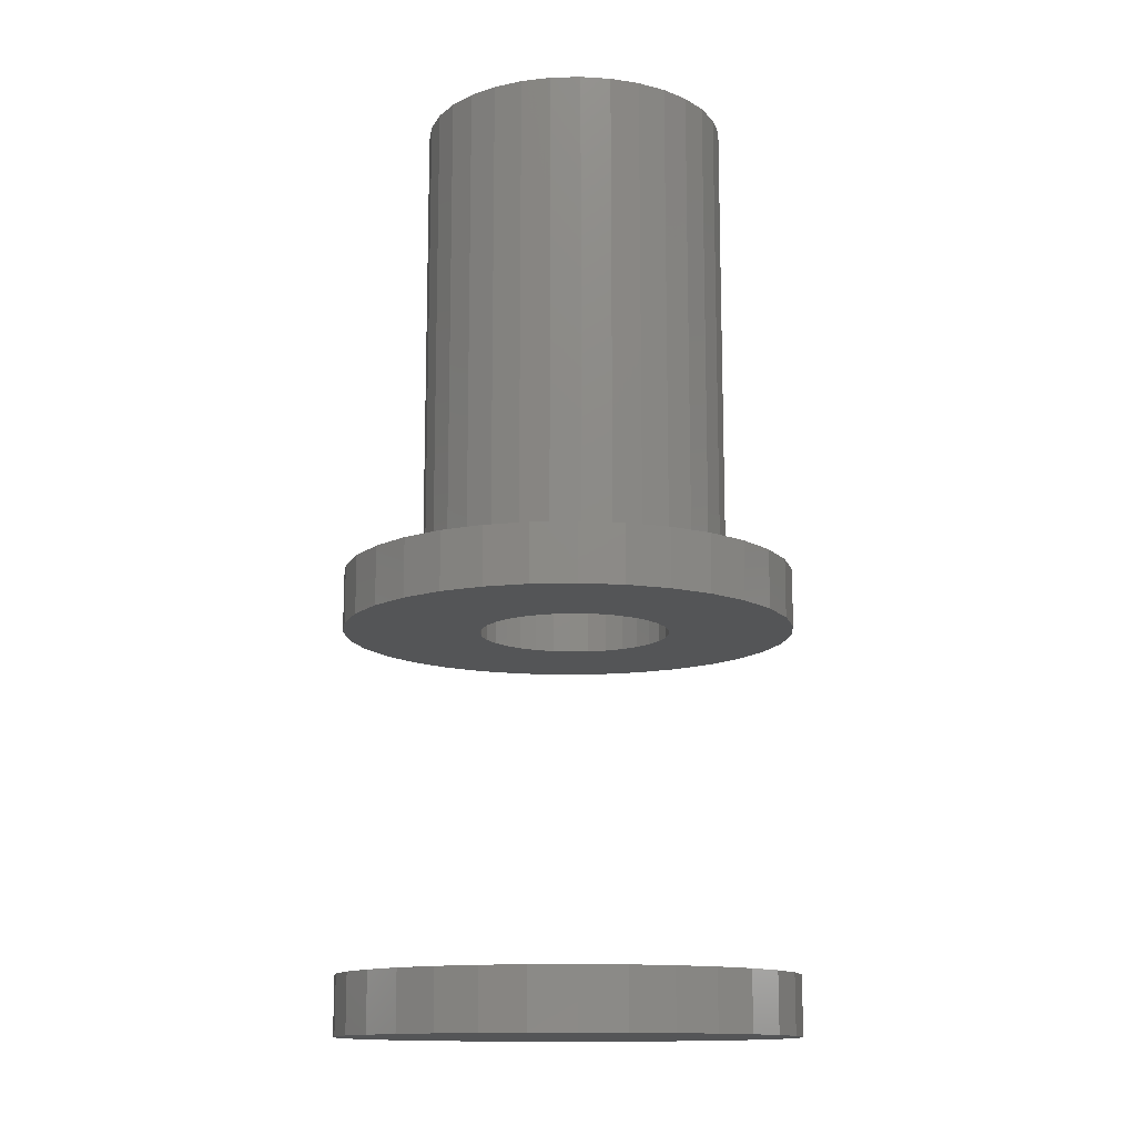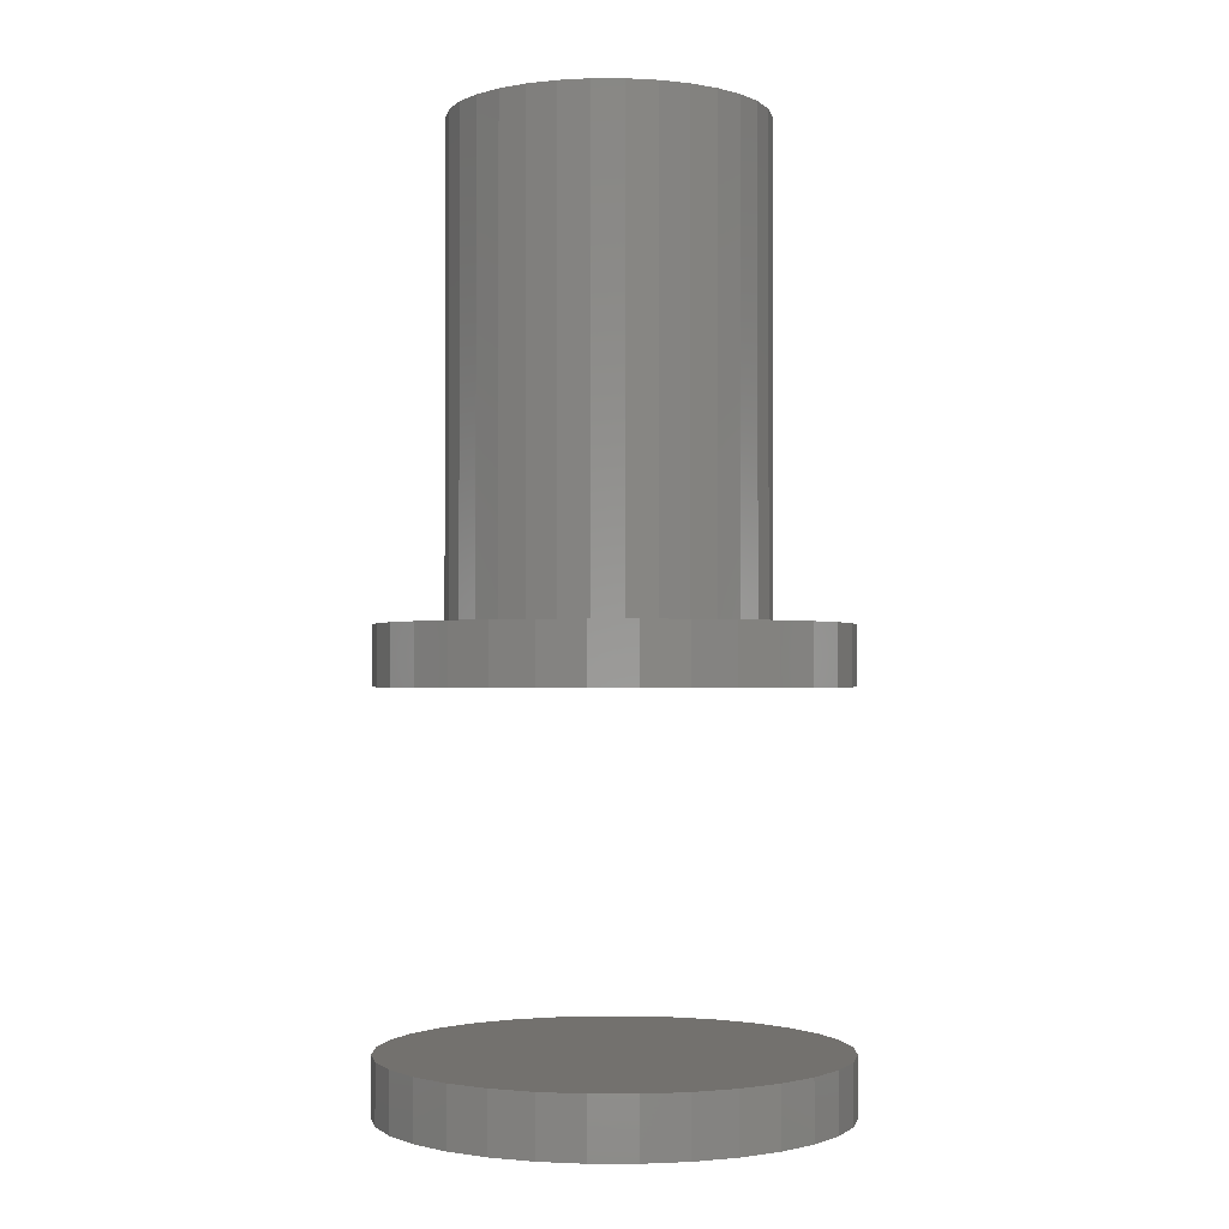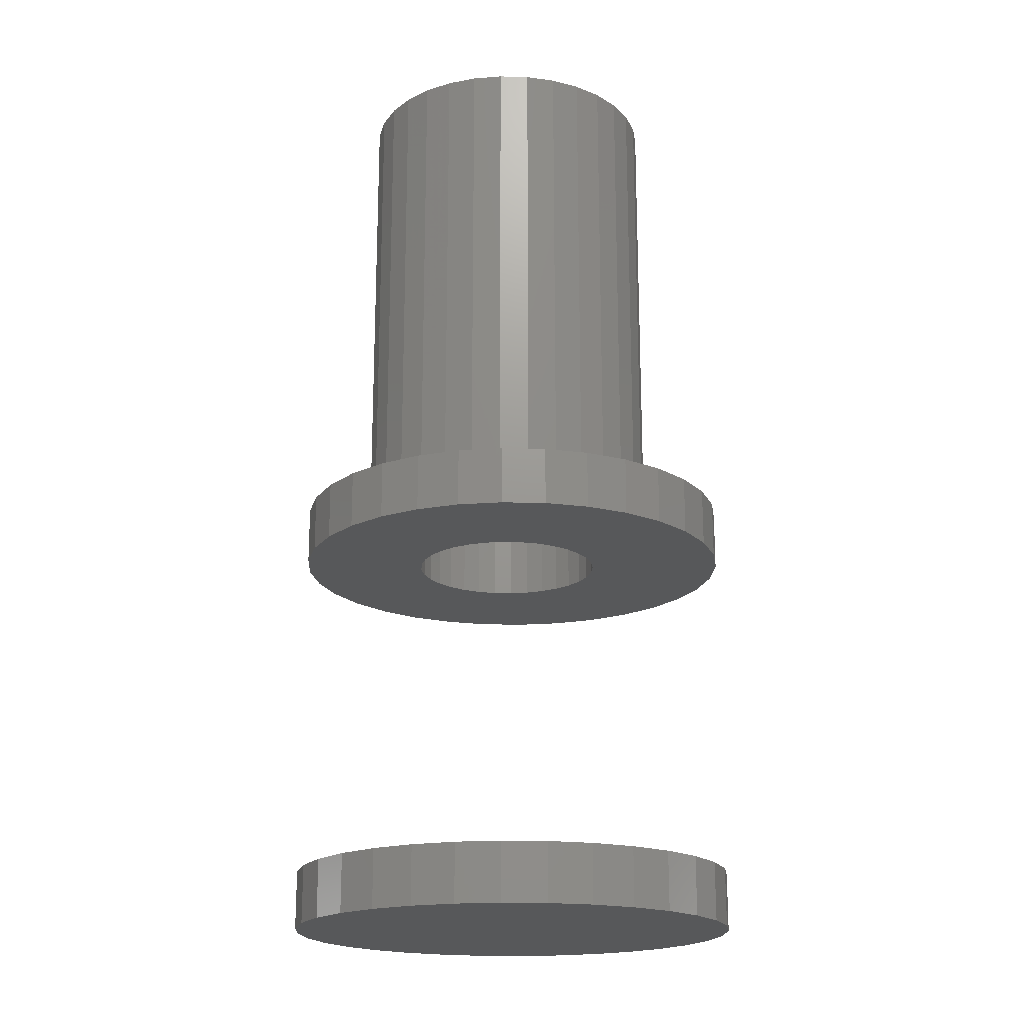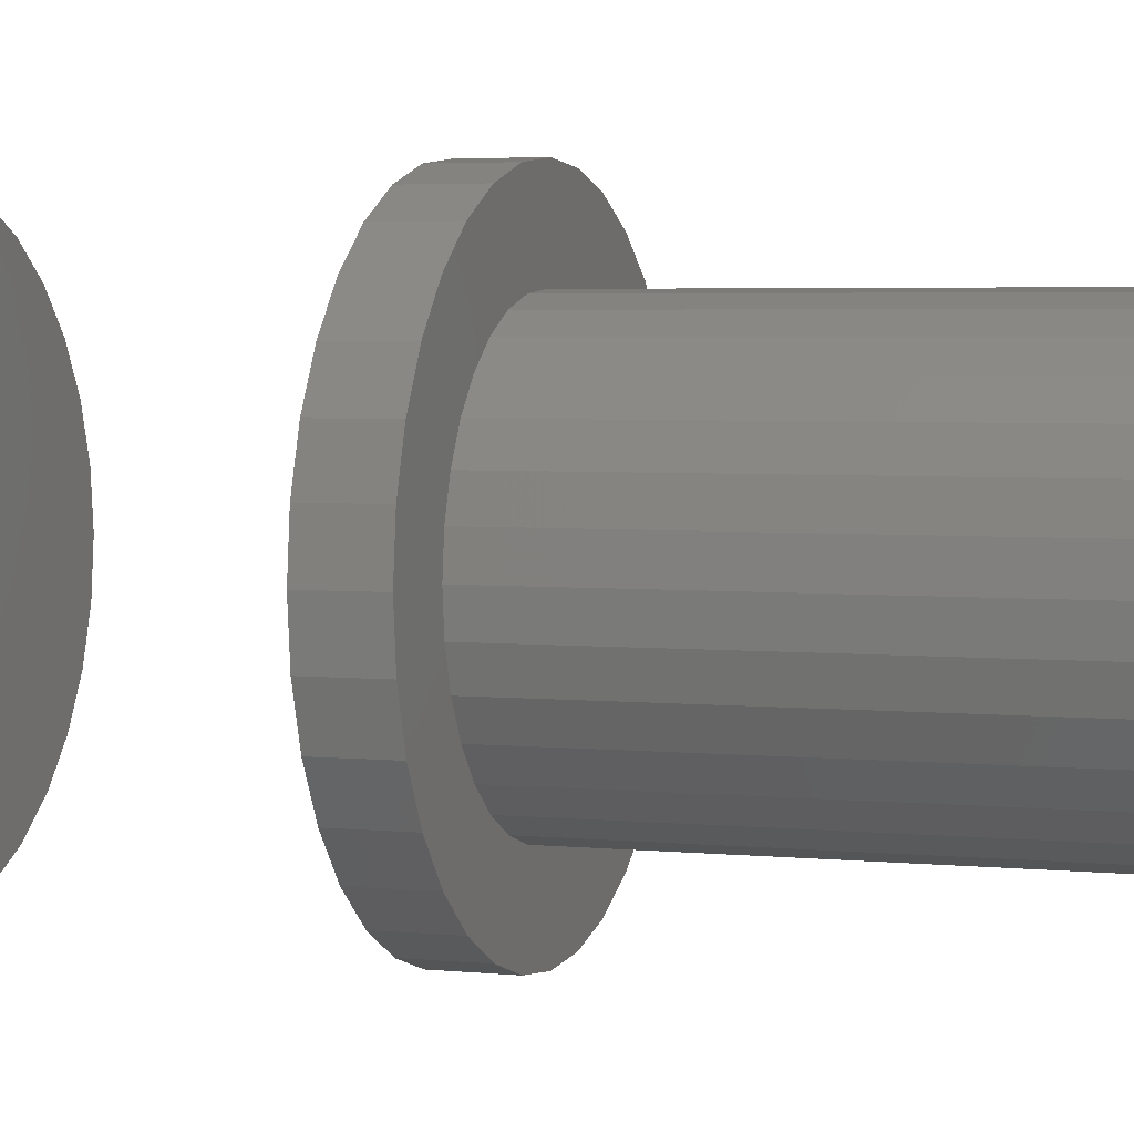
<metadata>
{"format":"stl","ext":"stl","renderer":"f3d","projection":"perspective","resolution":1024,"background":"white","views":[{"elev":-13.4,"azim":-171.0,"up":"+Z"},{"elev":-1.6,"azim":-39.1,"up":"+Z"},{"elev":-19.1,"azim":-31.1,"up":"+Z"},{"elev":3.5,"azim":-69.8,"up":"+Y"}]}
</metadata>
<code>
# stl→obj: 256 verts, 504 faces
v -0.1787 2.23e-17 0.3203
v -0.1787 2.23e-17 0.3672
v -0.1752 0.03552 0.3203
v -0.1752 0.03552 0.3672
v -0.1648 0.06968 0.3203
v -0.1648 0.06968 0.3672
v -0.148 0.1012 0.3203
v -0.148 0.1012 0.3672
v -0.1254 0.1287 0.3203
v -0.1254 0.1287 0.3672
v -0.09778 0.1514 0.3203
v -0.09778 0.1514 0.3672
v -0.0663 0.1682 0.3203
v -0.0663 0.1682 0.3672
v -0.03215 0.1786 0.3203
v -0.03215 0.1786 0.3672
v 0.003372 0.1821 0.3203
v 0.003372 0.1821 0.3672
v 0.03889 0.1786 0.3203
v 0.03889 0.1786 0.3672
v 0.07305 0.1682 0.3203
v 0.07305 0.1682 0.3672
v 0.1045 0.1514 0.3203
v 0.1045 0.1514 0.3672
v 0.1321 0.1287 0.3203
v 0.1321 0.1287 0.3672
v 0.1548 0.1012 0.3203
v 0.1548 0.1012 0.3672
v 0.1716 0.06968 0.3203
v 0.1716 0.06968 0.3672
v 0.1819 0.03552 0.3203
v 0.1819 0.03552 0.3672
v 0.1854 0 0.3203
v 0.1854 0 0.3672
v -0.1787 2.23e-17 0
v -0.1787 2.23e-17 0.04688
v -0.1752 0.03552 0
v -0.1752 0.03552 0.04688
v -0.1648 0.06968 0
v -0.1648 0.06968 0.04688
v -0.148 0.1012 0
v -0.148 0.1012 0.04688
v -0.1254 0.1287 0
v -0.1254 0.1287 0.04688
v -0.09778 0.1514 0
v -0.09778 0.1514 0.04688
v -0.0663 0.1682 0
v -0.0663 0.1682 0.04688
v -0.03215 0.1786 0
v -0.03215 0.1786 0.04688
v 0.003372 0.1821 0
v 0.003372 0.1821 0.04688
v 0.03889 0.1786 0
v 0.03889 0.1786 0.04688
v 0.07305 0.1682 0
v 0.07305 0.1682 0.04688
v 0.1045 0.1514 0
v 0.1045 0.1514 0.04688
v 0.1321 0.1287 0
v 0.1321 0.1287 0.04688
v 0.1548 0.1012 0
v 0.1548 0.1012 0.04688
v 0.1716 0.06968 0
v 0.1716 0.06968 0.04688
v 0.1819 0.03552 0
v 0.1819 0.03552 0.04688
v 0.1854 0 0
v 0.1854 0 0.04688
v 0.1819 -0.03552 0.3203
v 0.1819 -0.03552 0.3672
v 0.1716 -0.06968 0.3203
v 0.1716 -0.06968 0.3672
v 0.1548 -0.1012 0.3203
v 0.1548 -0.1012 0.3672
v 0.1321 -0.1287 0.3203
v 0.1321 -0.1287 0.3672
v 0.1045 -0.1514 0.3203
v 0.1045 -0.1514 0.3672
v 0.07305 -0.1682 0.3203
v 0.07305 -0.1682 0.3672
v 0.03889 -0.1786 0.3203
v 0.03889 -0.1786 0.3672
v 0.003372 -0.1821 0.3203
v 0.003372 -0.1821 0.3672
v -0.03215 -0.1786 0.3203
v -0.03215 -0.1786 0.3672
v -0.0663 -0.1682 0.3203
v -0.0663 -0.1682 0.3672
v -0.09778 -0.1514 0.3203
v -0.09778 -0.1514 0.3672
v -0.1254 -0.1287 0.3203
v -0.1254 -0.1287 0.3672
v -0.148 -0.1012 0.3203
v -0.148 -0.1012 0.3672
v -0.1648 -0.06968 0.3203
v -0.1648 -0.06968 0.3672
v -0.1752 -0.03552 0.3203
v -0.1752 -0.03552 0.3672
v 0.1819 -0.03552 0
v 0.1819 -0.03552 0.04688
v 0.1716 -0.06968 0
v 0.1716 -0.06968 0.04688
v 0.1548 -0.1012 0
v 0.1548 -0.1012 0.04688
v 0.1321 -0.1287 0
v 0.1321 -0.1287 0.04688
v 0.1045 -0.1514 0
v 0.1045 -0.1514 0.04688
v 0.07305 -0.1682 0
v 0.07305 -0.1682 0.04688
v 0.03889 -0.1786 0
v 0.03889 -0.1786 0.04688
v 0.003372 -0.1821 0
v 0.003372 -0.1821 0.04688
v -0.03215 -0.1786 0
v -0.03215 -0.1786 0.04688
v -0.0663 -0.1682 0
v -0.0663 -0.1682 0.04688
v -0.09778 -0.1514 0
v -0.09778 -0.1514 0.04688
v -0.1254 -0.1287 0
v -0.1254 -0.1287 0.04688
v -0.148 -0.1012 0
v -0.148 -0.1012 0.04688
v -0.1648 -0.06968 0
v -0.1648 -0.06968 0.04688
v -0.1752 -0.03552 0
v -0.1752 -0.03552 0.04688
v -0.05629 0.05431 0.3203
v -0.06584 0.04267 0.3203
v -0.05629 -0.05431 0.3203
v -0.06584 -0.04267 0.3203
v -0.04465 -0.06386 0.3203
v -0.03137 -0.07096 0.3203
v 0.02742 0.07096 0.3203
v 0.01301 0.07533 0.3203
v 0.0407 0.06386 0.3203
v 0.06899 0.02939 0.3203
v 0.06189 0.04267 0.3203
v 0.0407 -0.06386 0.3203
v 0.05234 -0.05431 0.3203
v 0.02742 -0.07096 0.3203
v 0.01301 -0.07533 0.3203
v -0.001974 0.07681 0.3203
v -0.01696 0.07533 0.3203
v -0.03137 0.07096 0.3203
v -0.04465 0.06386 0.3203
v -0.001974 -0.07681 0.3203
v -0.01696 -0.07533 0.3203
v -0.07294 0.02939 0.3203
v -0.07731 0.01498 0.3203
v -0.07878 4.352e-17 0.3203
v -0.07731 -0.01498 0.3203
v -0.07294 -0.02939 0.3203
v 0.05234 0.05431 0.3203
v 0.07484 0 0.3203
v 0.07336 0.01498 0.3203
v 0.06899 -0.02939 0.3203
v 0.07336 -0.01498 0.3203
v 0.06189 -0.04267 0.3203
v -0.001974 0.07681 0.7031
v 0.01301 0.07533 0.7031
v -0.01696 0.07533 0.7031
v -0.03137 0.07096 0.7031
v 0.02742 0.07096 0.7031
v -0.04465 0.06386 0.7031
v 0.0407 0.06386 0.7031
v -0.05629 0.05431 0.7031
v 0.05234 0.05431 0.7031
v 0.0407 -0.06386 0.7031
v -0.04465 -0.06386 0.7031
v 0.05234 -0.05431 0.7031
v -0.03137 -0.07096 0.7031
v 0.02742 -0.07096 0.7031
v -0.01696 -0.07533 0.7031
v 0.01301 -0.07533 0.7031
v -0.001974 -0.07681 0.7031
v -0.05629 -0.05431 0.7031
v -0.06584 -0.04267 0.7031
v 0.06189 -0.04267 0.7031
v -0.07294 -0.02939 0.7031
v 0.06899 -0.02939 0.7031
v -0.07731 -0.01498 0.7031
v 0.07336 -0.01498 0.7031
v -0.07878 4.352e-17 0.7031
v 0.07484 0 0.7031
v -0.07731 0.01498 0.7031
v 0.07336 0.01498 0.7031
v -0.07294 0.02939 0.7031
v 0.06899 0.02939 0.7031
v -0.06584 0.04267 0.7031
v 0.06189 0.04267 0.7031
v -0.1162 0.04733 0.3672
v -0.1233 0.02413 0.3672
v 0.06674 0.1028 0.3672
v 0.08548 0.08746 0.3672
v -0.001974 0.1237 0.3672
v 0.02216 0.1213 0.3672
v -0.07069 0.1028 0.3672
v -0.04931 0.1143 0.3672
v -0.0261 0.1213 0.3672
v -0.001974 -0.1237 0.3672
v -0.0261 -0.1213 0.3672
v -0.04931 -0.1143 0.3672
v -0.07069 -0.1028 0.3672
v 0.04536 0.1143 0.3672
v 0.06674 -0.1028 0.3672
v 0.04536 -0.1143 0.3672
v 0.02216 -0.1213 0.3672
v -0.1048 0.06872 0.3672
v -0.08943 0.08746 0.3672
v -0.1257 1.515e-17 0.3672
v -0.1233 -0.02413 0.3672
v -0.1162 -0.04733 0.3672
v -0.1048 -0.06872 0.3672
v -0.08943 -0.08746 0.3672
v 0.1009 0.06872 0.3672
v 0.1123 0.04733 0.3672
v 0.1193 0.02413 0.3672
v 0.1217 0 0.3672
v 0.1193 -0.02413 0.3672
v 0.1123 -0.04733 0.3672
v 0.1009 -0.06872 0.3672
v 0.08548 -0.08746 0.3672
v -0.1257 1.515e-17 0.75
v -0.1233 0.02413 0.75
v -0.1162 0.04733 0.75
v -0.1048 0.06872 0.75
v -0.08943 0.08746 0.75
v -0.07069 0.1028 0.75
v -0.04931 0.1143 0.75
v -0.0261 0.1213 0.75
v -0.001974 0.1237 0.75
v 0.02216 0.1213 0.75
v 0.04536 0.1143 0.75
v 0.06674 0.1028 0.75
v 0.08548 0.08746 0.75
v 0.1009 0.06872 0.75
v 0.1123 0.04733 0.75
v 0.1193 0.02413 0.75
v 0.1217 0 0.75
v 0.1193 -0.02413 0.75
v 0.1123 -0.04733 0.75
v 0.1009 -0.06872 0.75
v 0.08548 -0.08746 0.75
v 0.06674 -0.1028 0.75
v 0.04536 -0.1143 0.75
v 0.02216 -0.1213 0.75
v -0.001974 -0.1237 0.75
v -0.0261 -0.1213 0.75
v -0.04931 -0.1143 0.75
v -0.07069 -0.1028 0.75
v -0.08943 -0.08746 0.75
v -0.1048 -0.06872 0.75
v -0.1162 -0.04733 0.75
v -0.1233 -0.02413 0.75
f 1 2 3
f 3 2 4
f 3 4 5
f 5 4 6
f 5 6 7
f 7 6 8
f 7 8 9
f 9 8 10
f 9 10 11
f 11 10 12
f 11 12 13
f 13 12 14
f 13 14 15
f 15 14 16
f 15 16 17
f 17 16 18
f 17 18 19
f 19 18 20
f 19 20 21
f 21 20 22
f 21 22 23
f 23 22 24
f 23 24 25
f 25 24 26
f 25 26 27
f 27 26 28
f 27 28 29
f 29 28 30
f 29 30 31
f 31 30 32
f 31 32 33
f 33 32 34
f 35 36 37
f 37 36 38
f 37 38 39
f 39 38 40
f 39 40 41
f 41 40 42
f 41 42 43
f 43 42 44
f 43 44 45
f 45 44 46
f 45 46 47
f 47 46 48
f 47 48 49
f 49 48 50
f 49 50 51
f 51 50 52
f 51 52 53
f 53 52 54
f 53 54 55
f 55 54 56
f 55 56 57
f 57 56 58
f 57 58 59
f 59 58 60
f 59 60 61
f 61 60 62
f 61 62 63
f 63 62 64
f 63 64 65
f 65 64 66
f 65 66 67
f 67 66 68
f 33 34 69
f 69 34 70
f 69 70 71
f 71 70 72
f 71 72 73
f 73 72 74
f 73 74 75
f 75 74 76
f 75 76 77
f 77 76 78
f 77 78 79
f 79 78 80
f 79 80 81
f 81 80 82
f 81 82 83
f 83 82 84
f 83 84 85
f 85 84 86
f 85 86 87
f 87 86 88
f 87 88 89
f 89 88 90
f 89 90 91
f 91 90 92
f 91 92 93
f 93 92 94
f 93 94 95
f 95 94 96
f 95 96 97
f 97 96 98
f 97 98 1
f 1 98 2
f 67 68 99
f 99 68 100
f 99 100 101
f 101 100 102
f 101 102 103
f 103 102 104
f 103 104 105
f 105 104 106
f 105 106 107
f 107 106 108
f 107 108 109
f 109 108 110
f 109 110 111
f 111 110 112
f 111 112 113
f 113 112 114
f 113 114 115
f 115 114 116
f 115 116 117
f 117 116 118
f 117 118 119
f 119 118 120
f 119 120 121
f 121 120 122
f 121 122 123
f 123 122 124
f 123 124 125
f 125 124 126
f 125 126 127
f 127 126 128
f 127 128 35
f 35 128 36
f 3 129 130
f 131 95 132
f 95 131 133
f 134 95 133
f 135 136 27
f 29 135 27
f 137 135 29
f 31 138 139
f 140 141 71
f 71 142 140
f 142 71 73
f 143 142 73
f 144 7 9
f 144 9 11
f 144 11 13
f 144 13 15
f 144 15 17
f 144 17 19
f 144 19 21
f 144 21 23
f 144 23 25
f 144 25 27
f 144 27 136
f 7 144 145
f 7 145 146
f 7 146 5
f 5 146 147
f 5 147 129
f 5 129 3
f 148 143 73
f 148 73 75
f 148 75 77
f 148 77 79
f 148 79 81
f 148 81 83
f 148 83 85
f 148 85 87
f 148 87 89
f 148 89 91
f 148 91 93
f 93 95 134
f 93 134 149
f 93 149 148
f 130 150 3
f 3 150 151
f 3 151 1
f 151 152 1
f 1 152 153
f 1 153 97
f 153 154 97
f 97 154 132
f 97 132 95
f 137 29 155
f 155 29 31
f 155 31 139
f 156 157 33
f 33 157 138
f 33 138 31
f 158 159 69
f 69 159 156
f 69 156 33
f 141 160 71
f 71 160 158
f 71 158 69
f 50 54 52
f 54 50 48
f 54 48 56
f 110 116 112
f 112 116 114
f 56 48 58
f 58 48 46
f 58 46 60
f 60 46 44
f 60 44 62
f 62 44 42
f 62 42 64
f 64 42 40
f 64 40 66
f 66 40 38
f 66 38 68
f 68 38 36
f 68 36 100
f 100 36 128
f 100 128 102
f 102 128 126
f 102 126 104
f 104 126 124
f 104 124 106
f 106 124 122
f 106 122 108
f 108 122 120
f 108 120 110
f 110 120 118
f 110 118 116
f 161 162 163
f 164 163 162
f 165 164 162
f 166 164 165
f 167 166 165
f 168 166 167
f 169 168 167
f 170 171 172
f 173 171 170
f 174 173 170
f 175 173 174
f 176 175 174
f 177 175 176
f 171 178 172
f 172 178 179
f 172 179 180
f 180 179 181
f 180 181 182
f 182 181 183
f 182 183 184
f 184 183 185
f 184 185 186
f 186 185 187
f 186 187 188
f 188 187 189
f 188 189 190
f 190 189 191
f 190 191 192
f 192 191 168
f 192 168 169
f 148 176 143
f 143 176 174
f 143 174 142
f 142 174 170
f 142 170 140
f 140 170 172
f 140 172 141
f 141 172 180
f 141 180 160
f 160 180 182
f 160 182 158
f 158 182 184
f 158 184 159
f 159 184 186
f 159 186 156
f 176 148 177
f 177 148 149
f 177 149 175
f 175 149 134
f 175 134 173
f 173 134 133
f 173 133 171
f 171 133 131
f 171 131 178
f 178 131 132
f 178 132 179
f 179 132 154
f 179 154 181
f 181 154 153
f 181 153 183
f 183 153 152
f 183 152 185
f 144 163 145
f 145 163 164
f 145 164 146
f 146 164 166
f 146 166 147
f 147 166 168
f 147 168 129
f 129 168 191
f 129 191 130
f 130 191 189
f 130 189 150
f 150 189 187
f 150 187 151
f 151 187 185
f 151 185 152
f 163 144 161
f 161 144 136
f 161 136 162
f 162 136 135
f 162 135 165
f 165 135 137
f 165 137 167
f 167 137 155
f 167 155 169
f 169 155 139
f 169 139 192
f 192 139 138
f 192 138 190
f 190 138 157
f 190 157 188
f 188 157 156
f 188 156 186
f 51 53 49
f 47 49 53
f 55 47 53
f 111 115 109
f 113 115 111
f 115 117 109
f 109 117 119
f 109 119 107
f 107 119 121
f 107 121 105
f 105 121 123
f 105 123 103
f 103 123 125
f 103 125 101
f 101 125 127
f 101 127 99
f 99 127 35
f 99 35 67
f 67 35 37
f 67 37 65
f 65 37 39
f 65 39 63
f 63 39 41
f 63 41 61
f 61 41 43
f 61 43 59
f 59 43 45
f 59 45 57
f 57 45 47
f 57 47 55
f 193 4 194
f 28 195 196
f 197 198 26
f 197 26 24
f 197 24 22
f 197 22 20
f 197 20 18
f 197 18 16
f 197 16 14
f 197 14 12
f 197 12 10
f 10 8 199
f 10 199 200
f 10 200 201
f 10 201 197
f 92 90 202
f 92 202 203
f 92 203 204
f 92 204 205
f 92 205 94
f 26 198 206
f 26 206 195
f 26 195 28
f 76 74 207
f 76 207 208
f 76 208 209
f 76 209 202
f 202 90 88
f 202 88 86
f 202 86 84
f 202 84 82
f 202 82 80
f 202 80 78
f 202 78 76
f 4 193 6
f 6 193 210
f 6 210 8
f 8 210 211
f 8 211 199
f 194 4 212
f 212 4 2
f 212 2 213
f 213 2 98
f 213 98 214
f 214 98 96
f 214 96 215
f 215 96 216
f 216 96 94
f 216 94 205
f 28 196 30
f 30 196 217
f 30 217 32
f 32 217 218
f 32 218 219
f 32 219 34
f 34 219 220
f 34 220 70
f 70 220 221
f 70 221 72
f 72 221 222
f 72 222 223
f 72 223 74
f 74 223 224
f 74 224 207
f 212 225 194
f 194 225 226
f 194 226 193
f 193 226 227
f 193 227 210
f 210 227 228
f 210 228 211
f 211 228 229
f 211 229 199
f 199 229 230
f 199 230 200
f 200 230 231
f 200 231 201
f 201 231 232
f 201 232 197
f 197 232 233
f 197 233 198
f 198 233 234
f 198 234 206
f 206 234 235
f 206 235 195
f 195 235 236
f 195 236 196
f 196 236 237
f 196 237 217
f 217 237 238
f 217 238 218
f 218 238 239
f 218 239 219
f 219 239 240
f 219 240 220
f 220 240 241
f 220 241 221
f 221 241 242
f 221 242 222
f 222 242 243
f 222 243 223
f 223 243 244
f 223 244 224
f 224 244 245
f 224 245 207
f 207 245 246
f 207 246 208
f 208 246 247
f 208 247 209
f 209 247 248
f 209 248 202
f 202 248 249
f 202 249 203
f 203 249 250
f 203 250 204
f 204 250 251
f 204 251 205
f 205 251 252
f 205 252 216
f 216 252 253
f 216 253 215
f 215 253 254
f 215 254 214
f 214 254 255
f 214 255 213
f 213 255 256
f 213 256 212
f 212 256 225
f 232 234 233
f 234 232 231
f 234 231 235
f 235 231 230
f 235 230 236
f 246 251 247
f 247 251 250
f 247 250 248
f 248 250 249
f 236 230 237
f 237 230 229
f 237 229 238
f 238 229 228
f 238 228 239
f 239 228 227
f 239 227 240
f 240 227 226
f 240 226 241
f 241 226 225
f 241 225 242
f 242 225 256
f 242 256 243
f 243 256 255
f 243 255 244
f 244 255 254
f 244 254 245
f 245 254 253
f 245 253 246
f 246 253 252
f 246 252 251

</code>
